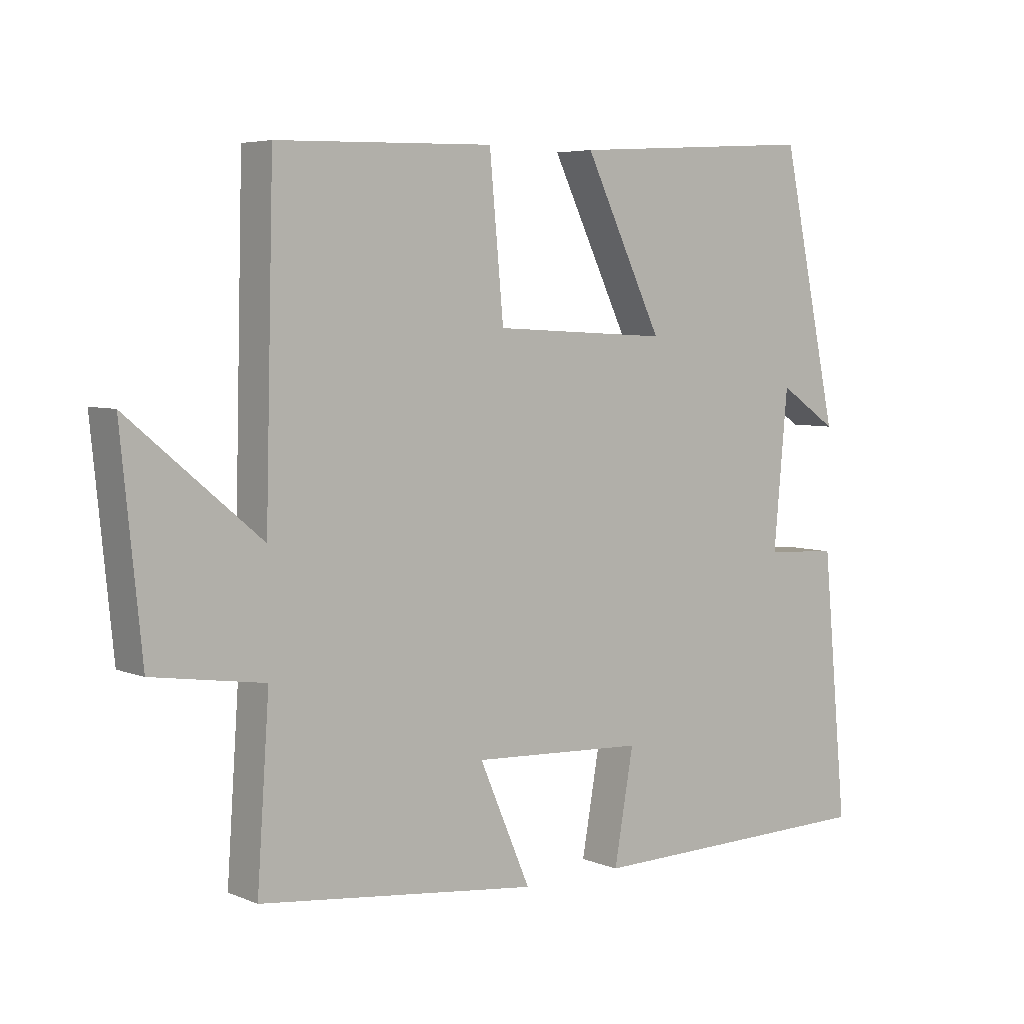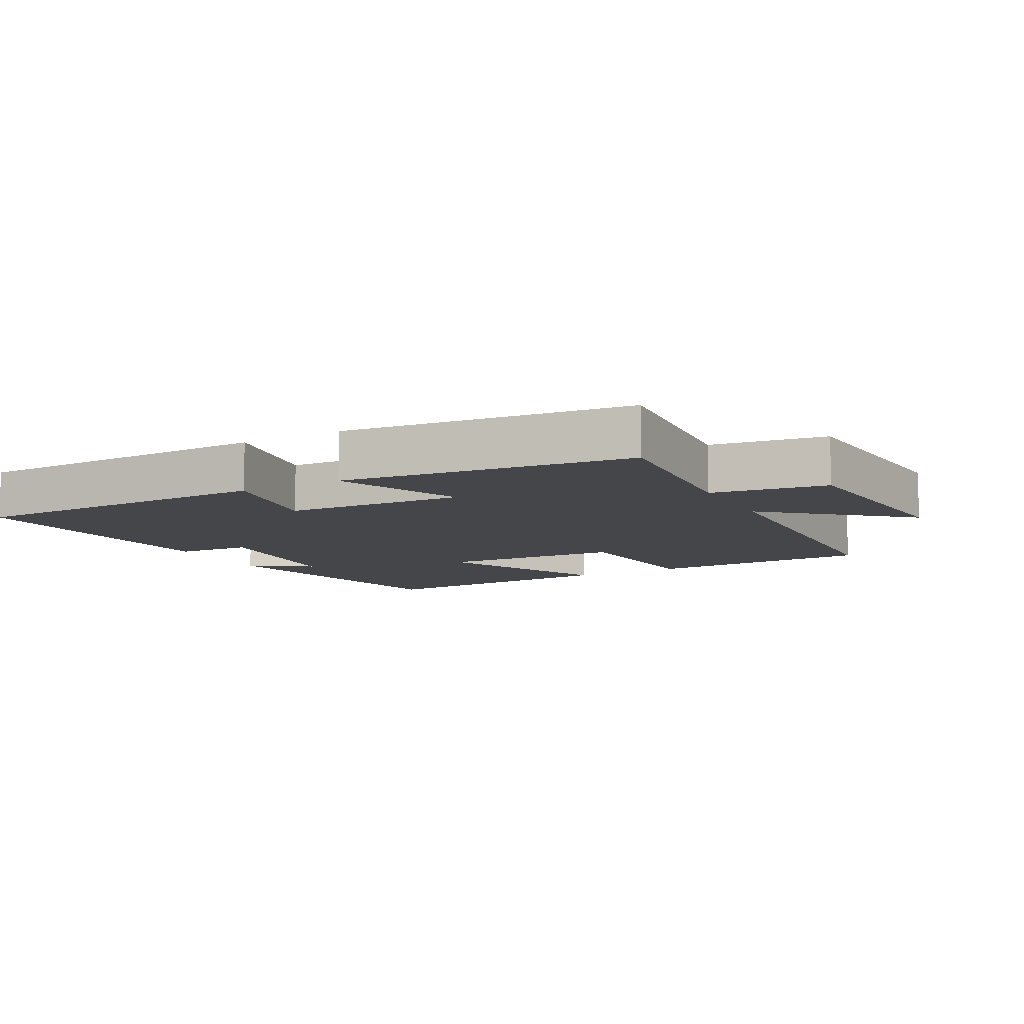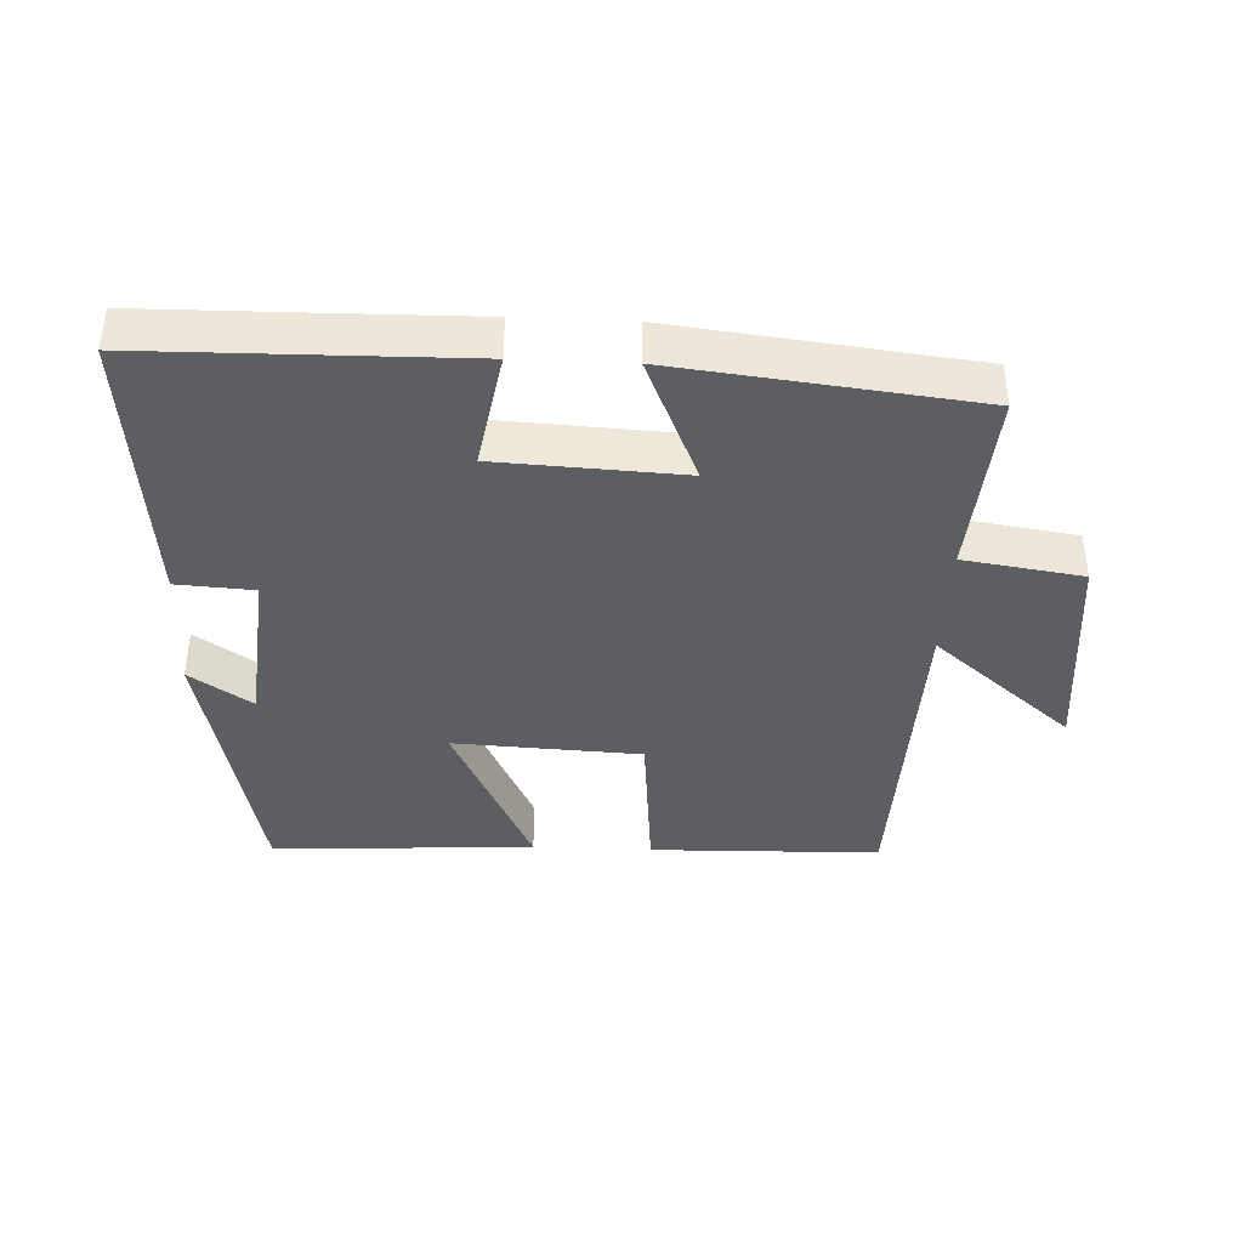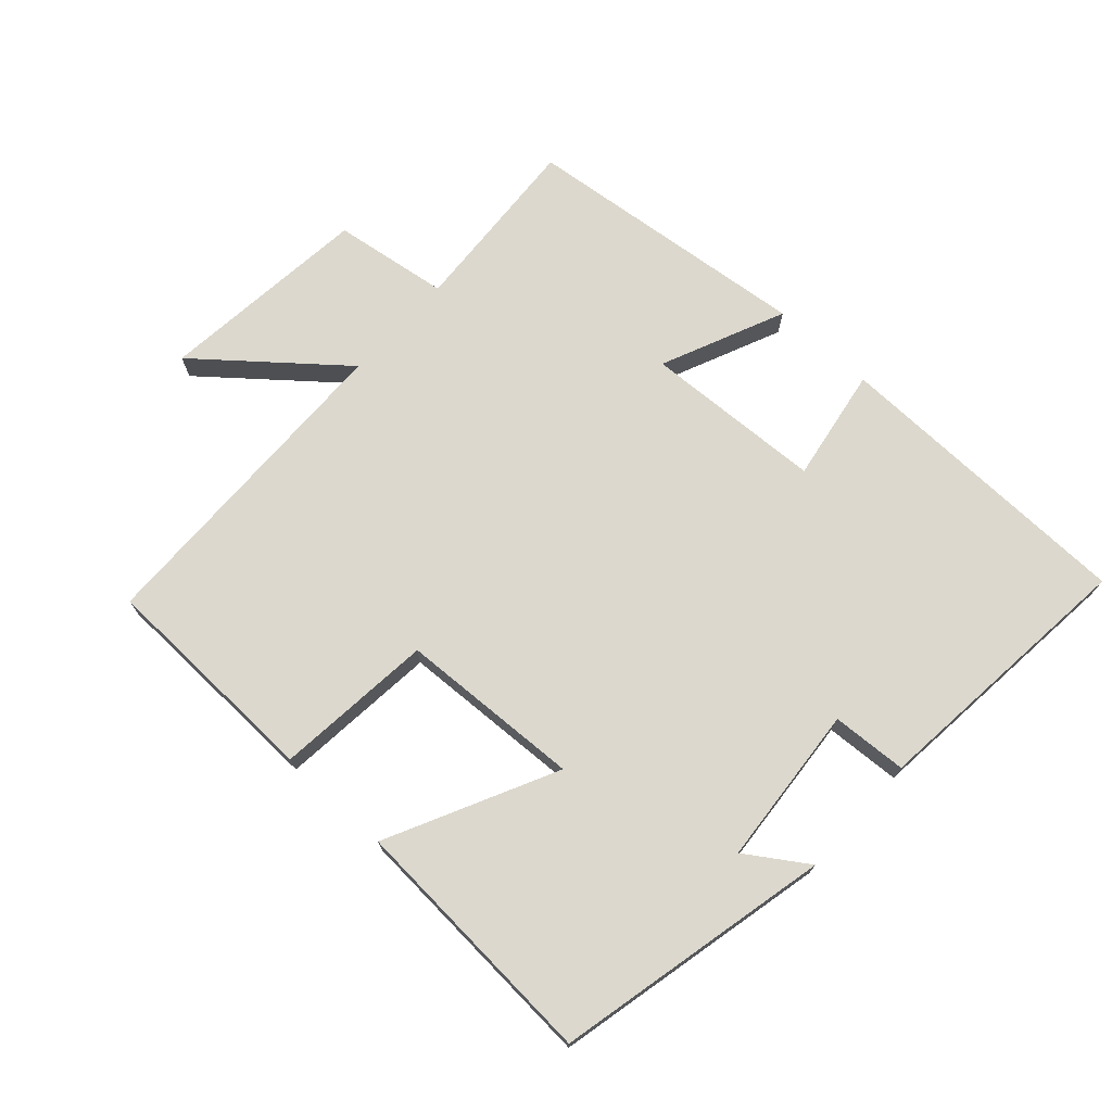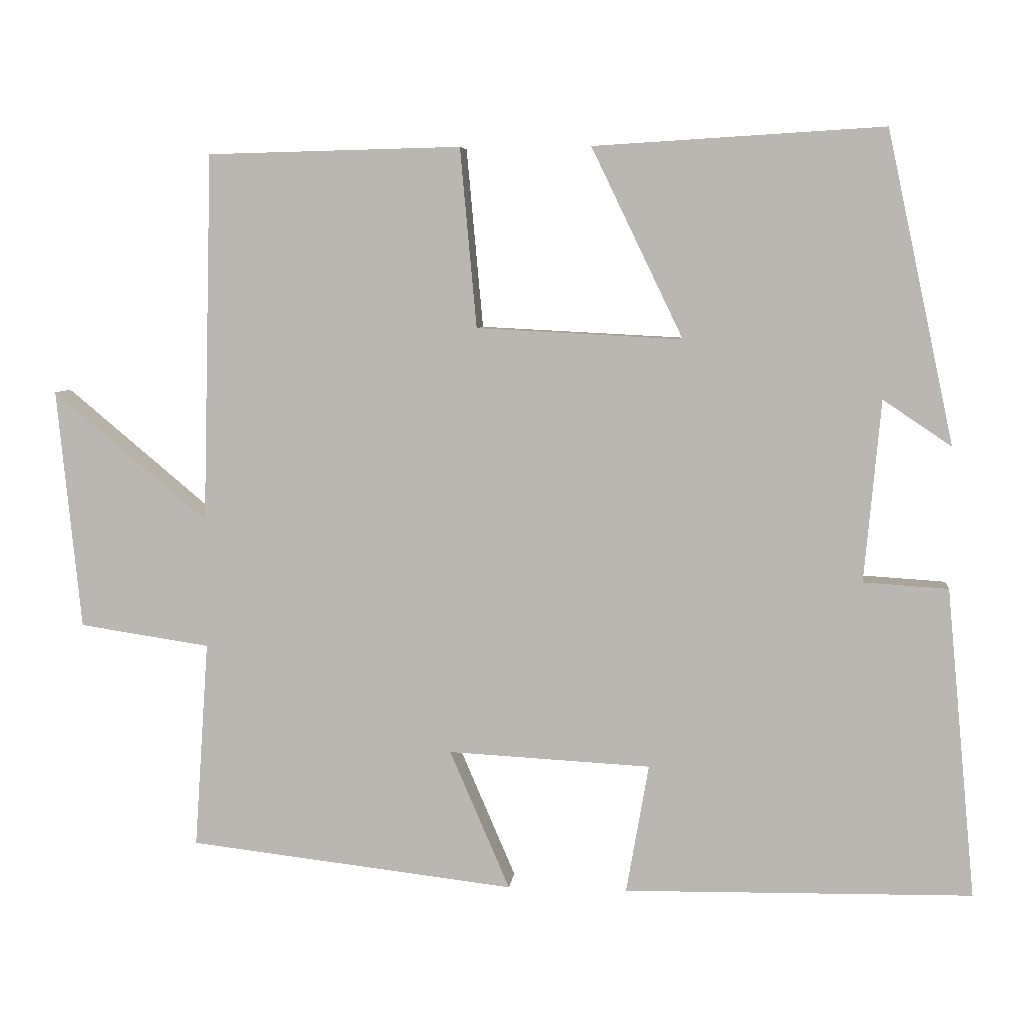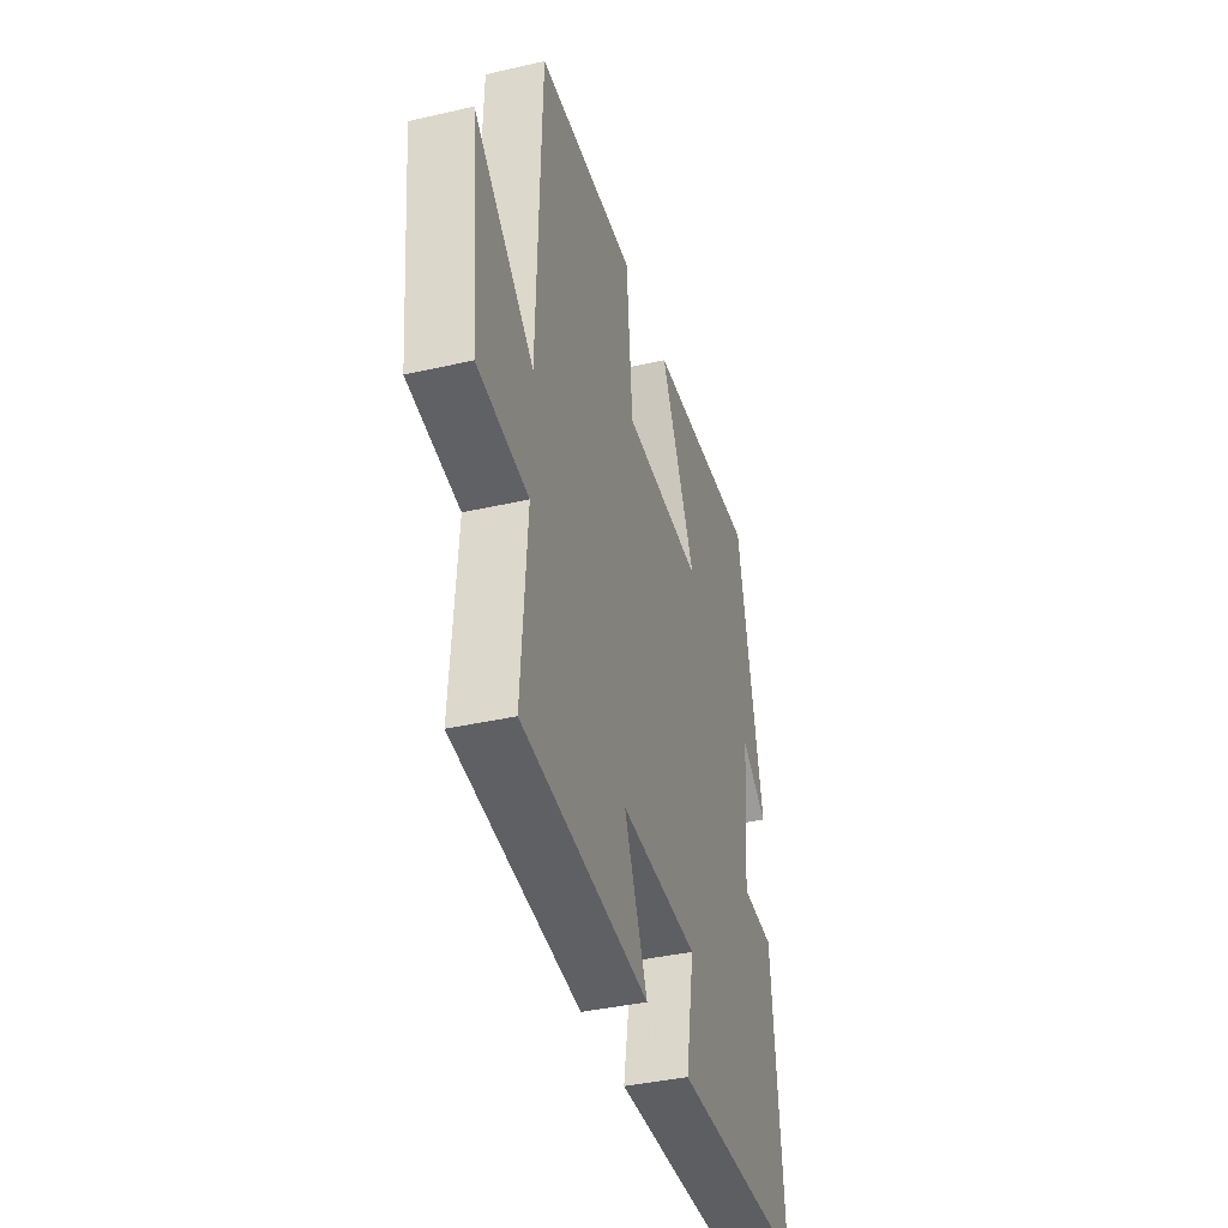
<metadata>
{"format":"obj","ext":"obj","renderer":"f3d","projection":"perspective","resolution":1024,"background":"white","views":[{"elev":5.4,"azim":-39.0,"up":"+Z"},{"elev":-9.9,"azim":-152.0,"up":"+Y"},{"elev":-39.4,"azim":177.4,"up":"+Y"},{"elev":72.4,"azim":42.6,"up":"+Y"},{"elev":6.1,"azim":6.2,"up":"+Z"},{"elev":-38.7,"azim":-73.9,"up":"+Z"}]}
</metadata>
<code>
v -0.487 0.07 0.492
v -0.149 0.07 0.5
v -0.127 0.07 0.261
v 0.147 0.07 0.247
v 0.025 0.07 0.5
v 0.411 0.07 0.523
v 0.5 0.07 0.108
v 0.409 0.07 0.169
v 0.387 0.07 -0.073
v 0.5 0.07 -0.08
v 0.539 0.07 -0.493
v 0.076 0.07 -0.5
v 0.106 0.07 -0.328
v -0.164 0.07 -0.314
v -0.084 0.07 -0.5
v -0.519 0.07 -0.45
v -0.5 0.07 -0.174
v -0.674 0.07 -0.148
v -0.706 0.07 0.172
v -0.5 0.07 0
v -0.487 0 0.492
v -0.149 0 0.5
v -0.127 0 0.261
v 0.147 0 0.247
v 0.025 0 0.5
v 0.411 0 0.523
v 0.5 0 0.108
v 0.409 0 0.169
v 0.387 0 -0.073
v 0.5 0 -0.08
v 0.539 0 -0.493
v 0.076 0 -0.5
v 0.106 0 -0.328
v -0.164 0 -0.314
v -0.084 0 -0.5
v -0.519 0 -0.45
v -0.5 0 -0.174
v -0.674 0 -0.148
v -0.706 0 0.172
v -0.5 0 0
f 17 18 19 20
f 17 20 1 2
f 14 15 16 17
f 13 14 17
f 10 11 12 13
f 9 10 13 17
f 8 9 17
f 5 6 7 8
f 4 5 8
f 3 4 8 17
f 2 3 17
f 40 39 38 37
f 22 21 40 37
f 37 36 35 34
f 37 34 33
f 33 32 31 30
f 37 33 30 29
f 37 29 28
f 28 27 26 25
f 28 25 24
f 37 28 24 23
f 37 23 22
f 1 21 22 2
f 2 22 23 3
f 3 23 24 4
f 4 24 25 5
f 5 25 26 6
f 6 26 27 7
f 7 27 28 8
f 8 28 29 9
f 9 29 30 10
f 10 30 31 11
f 11 31 32 12
f 12 32 33 13
f 13 33 34 14
f 14 34 35 15
f 15 35 36 16
f 16 36 37 17
f 17 37 38 18
f 18 38 39 19
f 19 39 40 20
f 20 40 21 1

</code>
